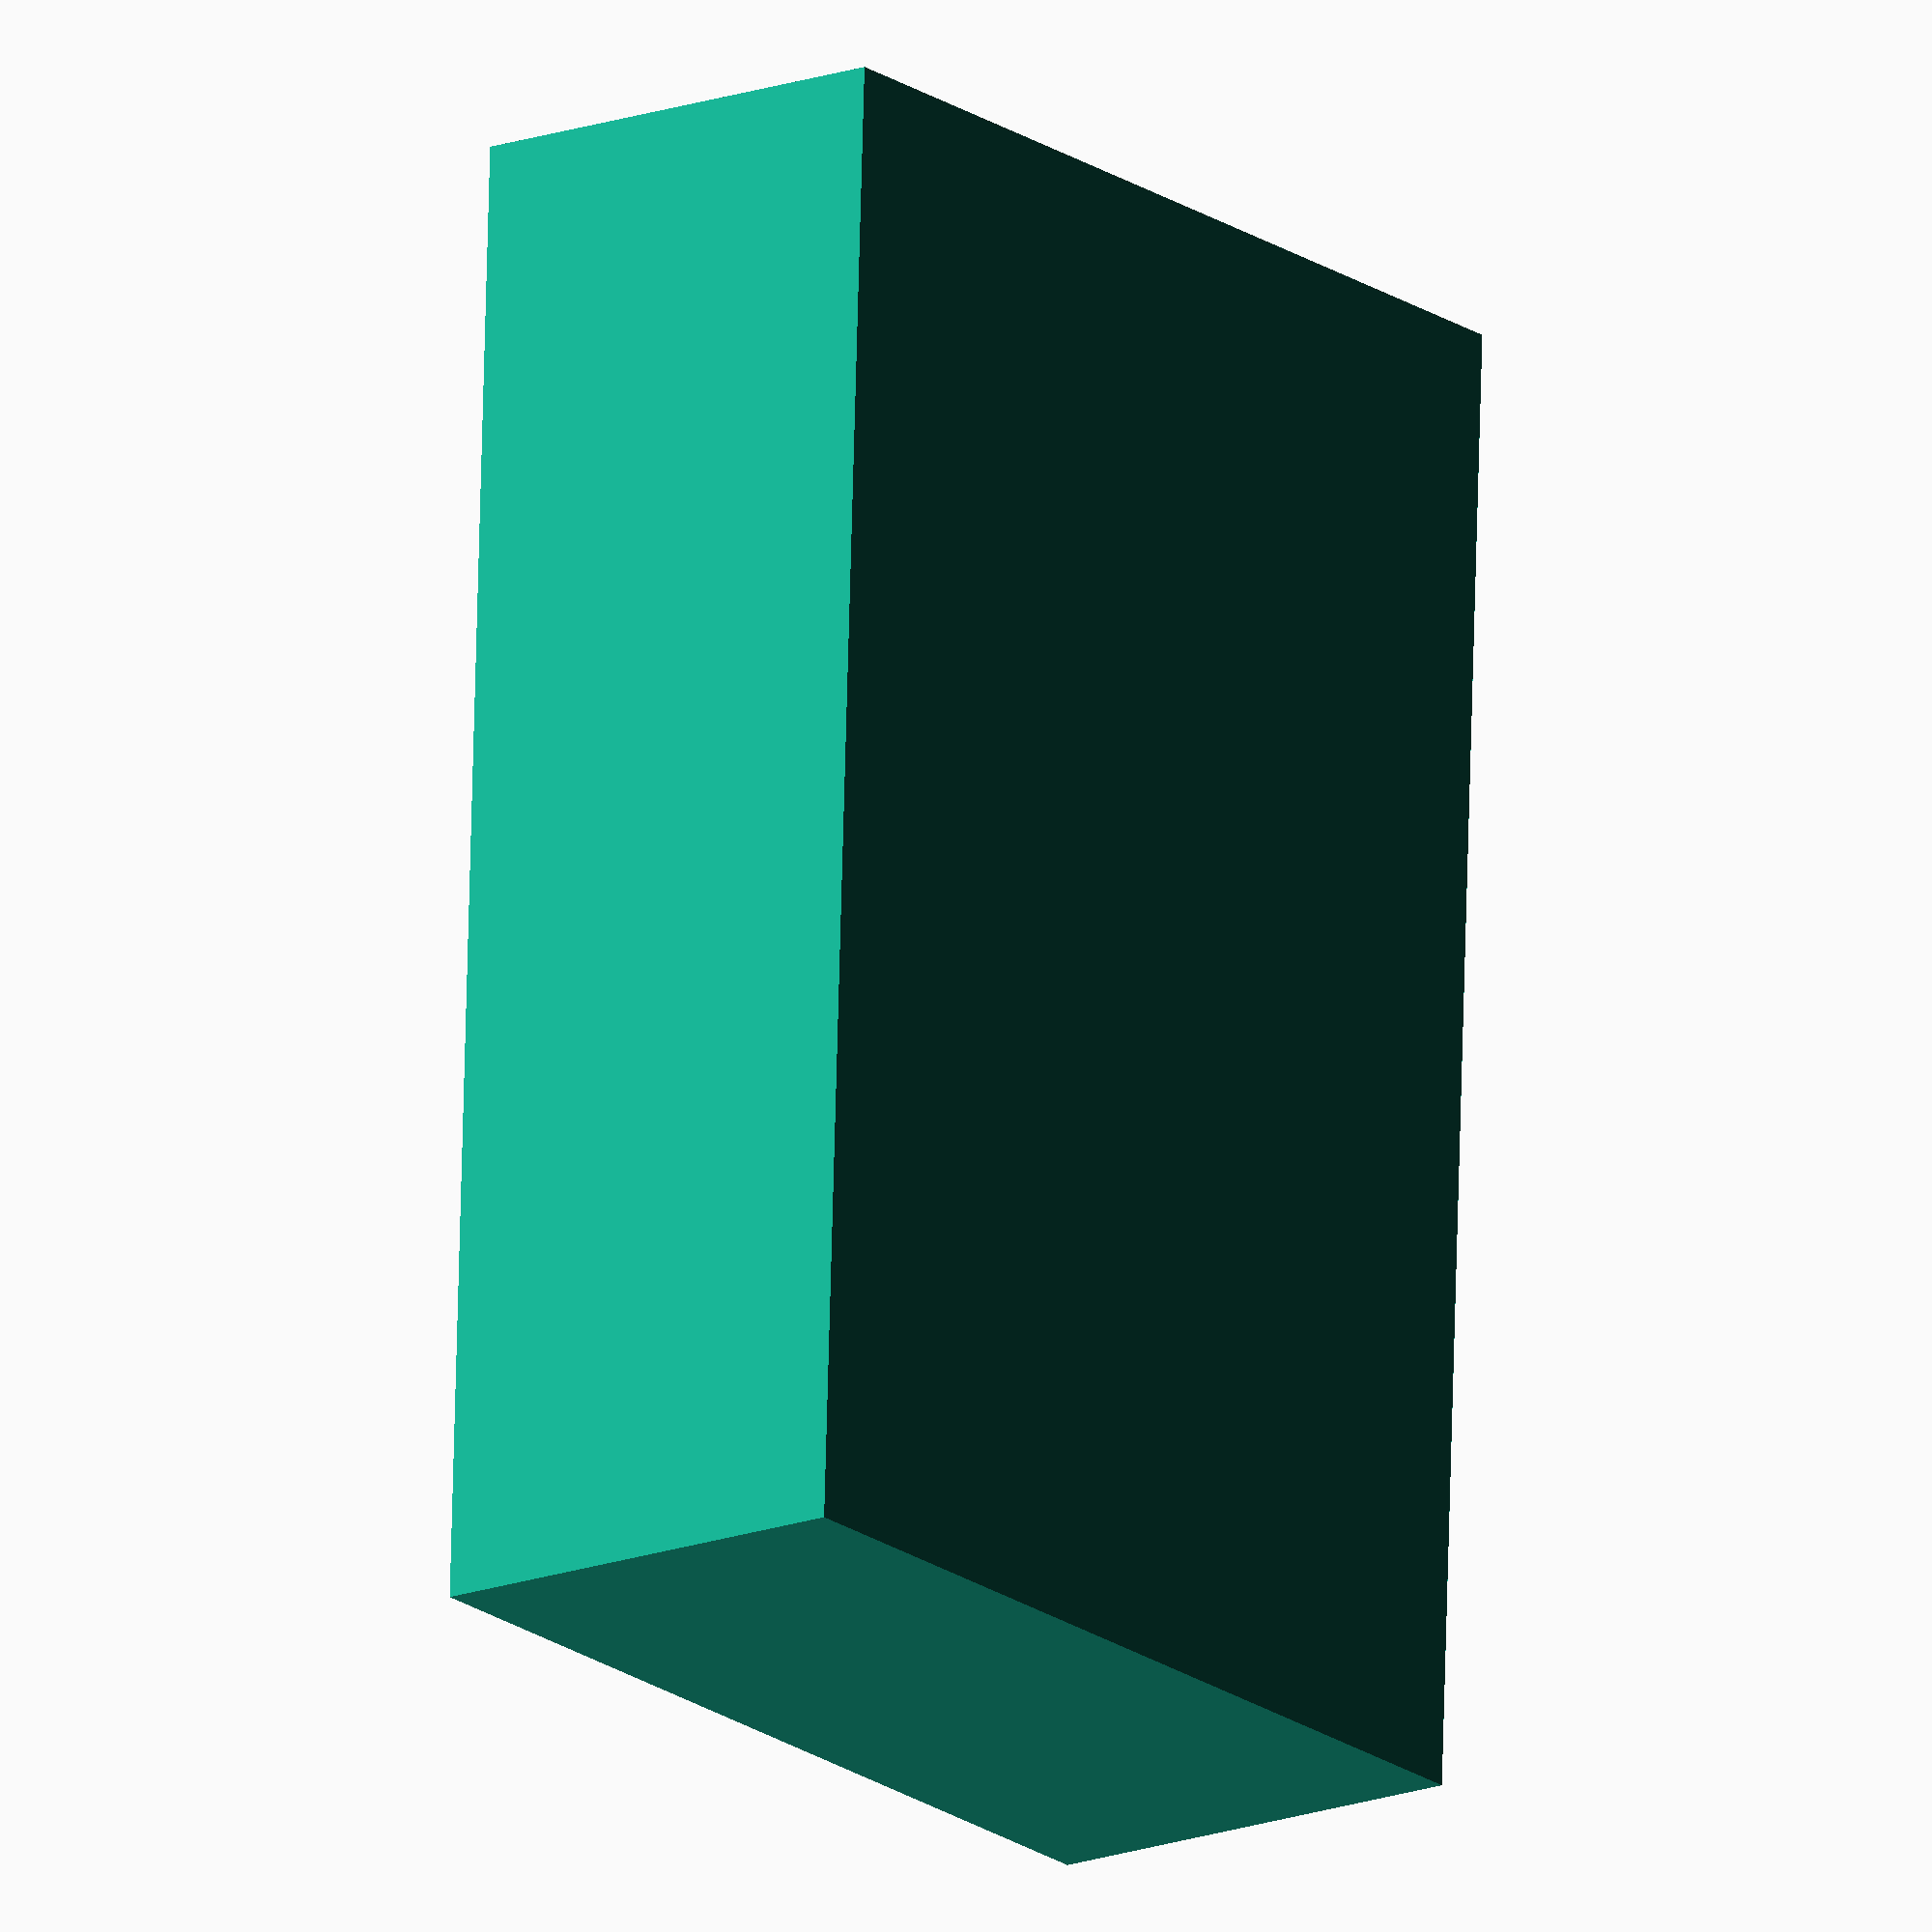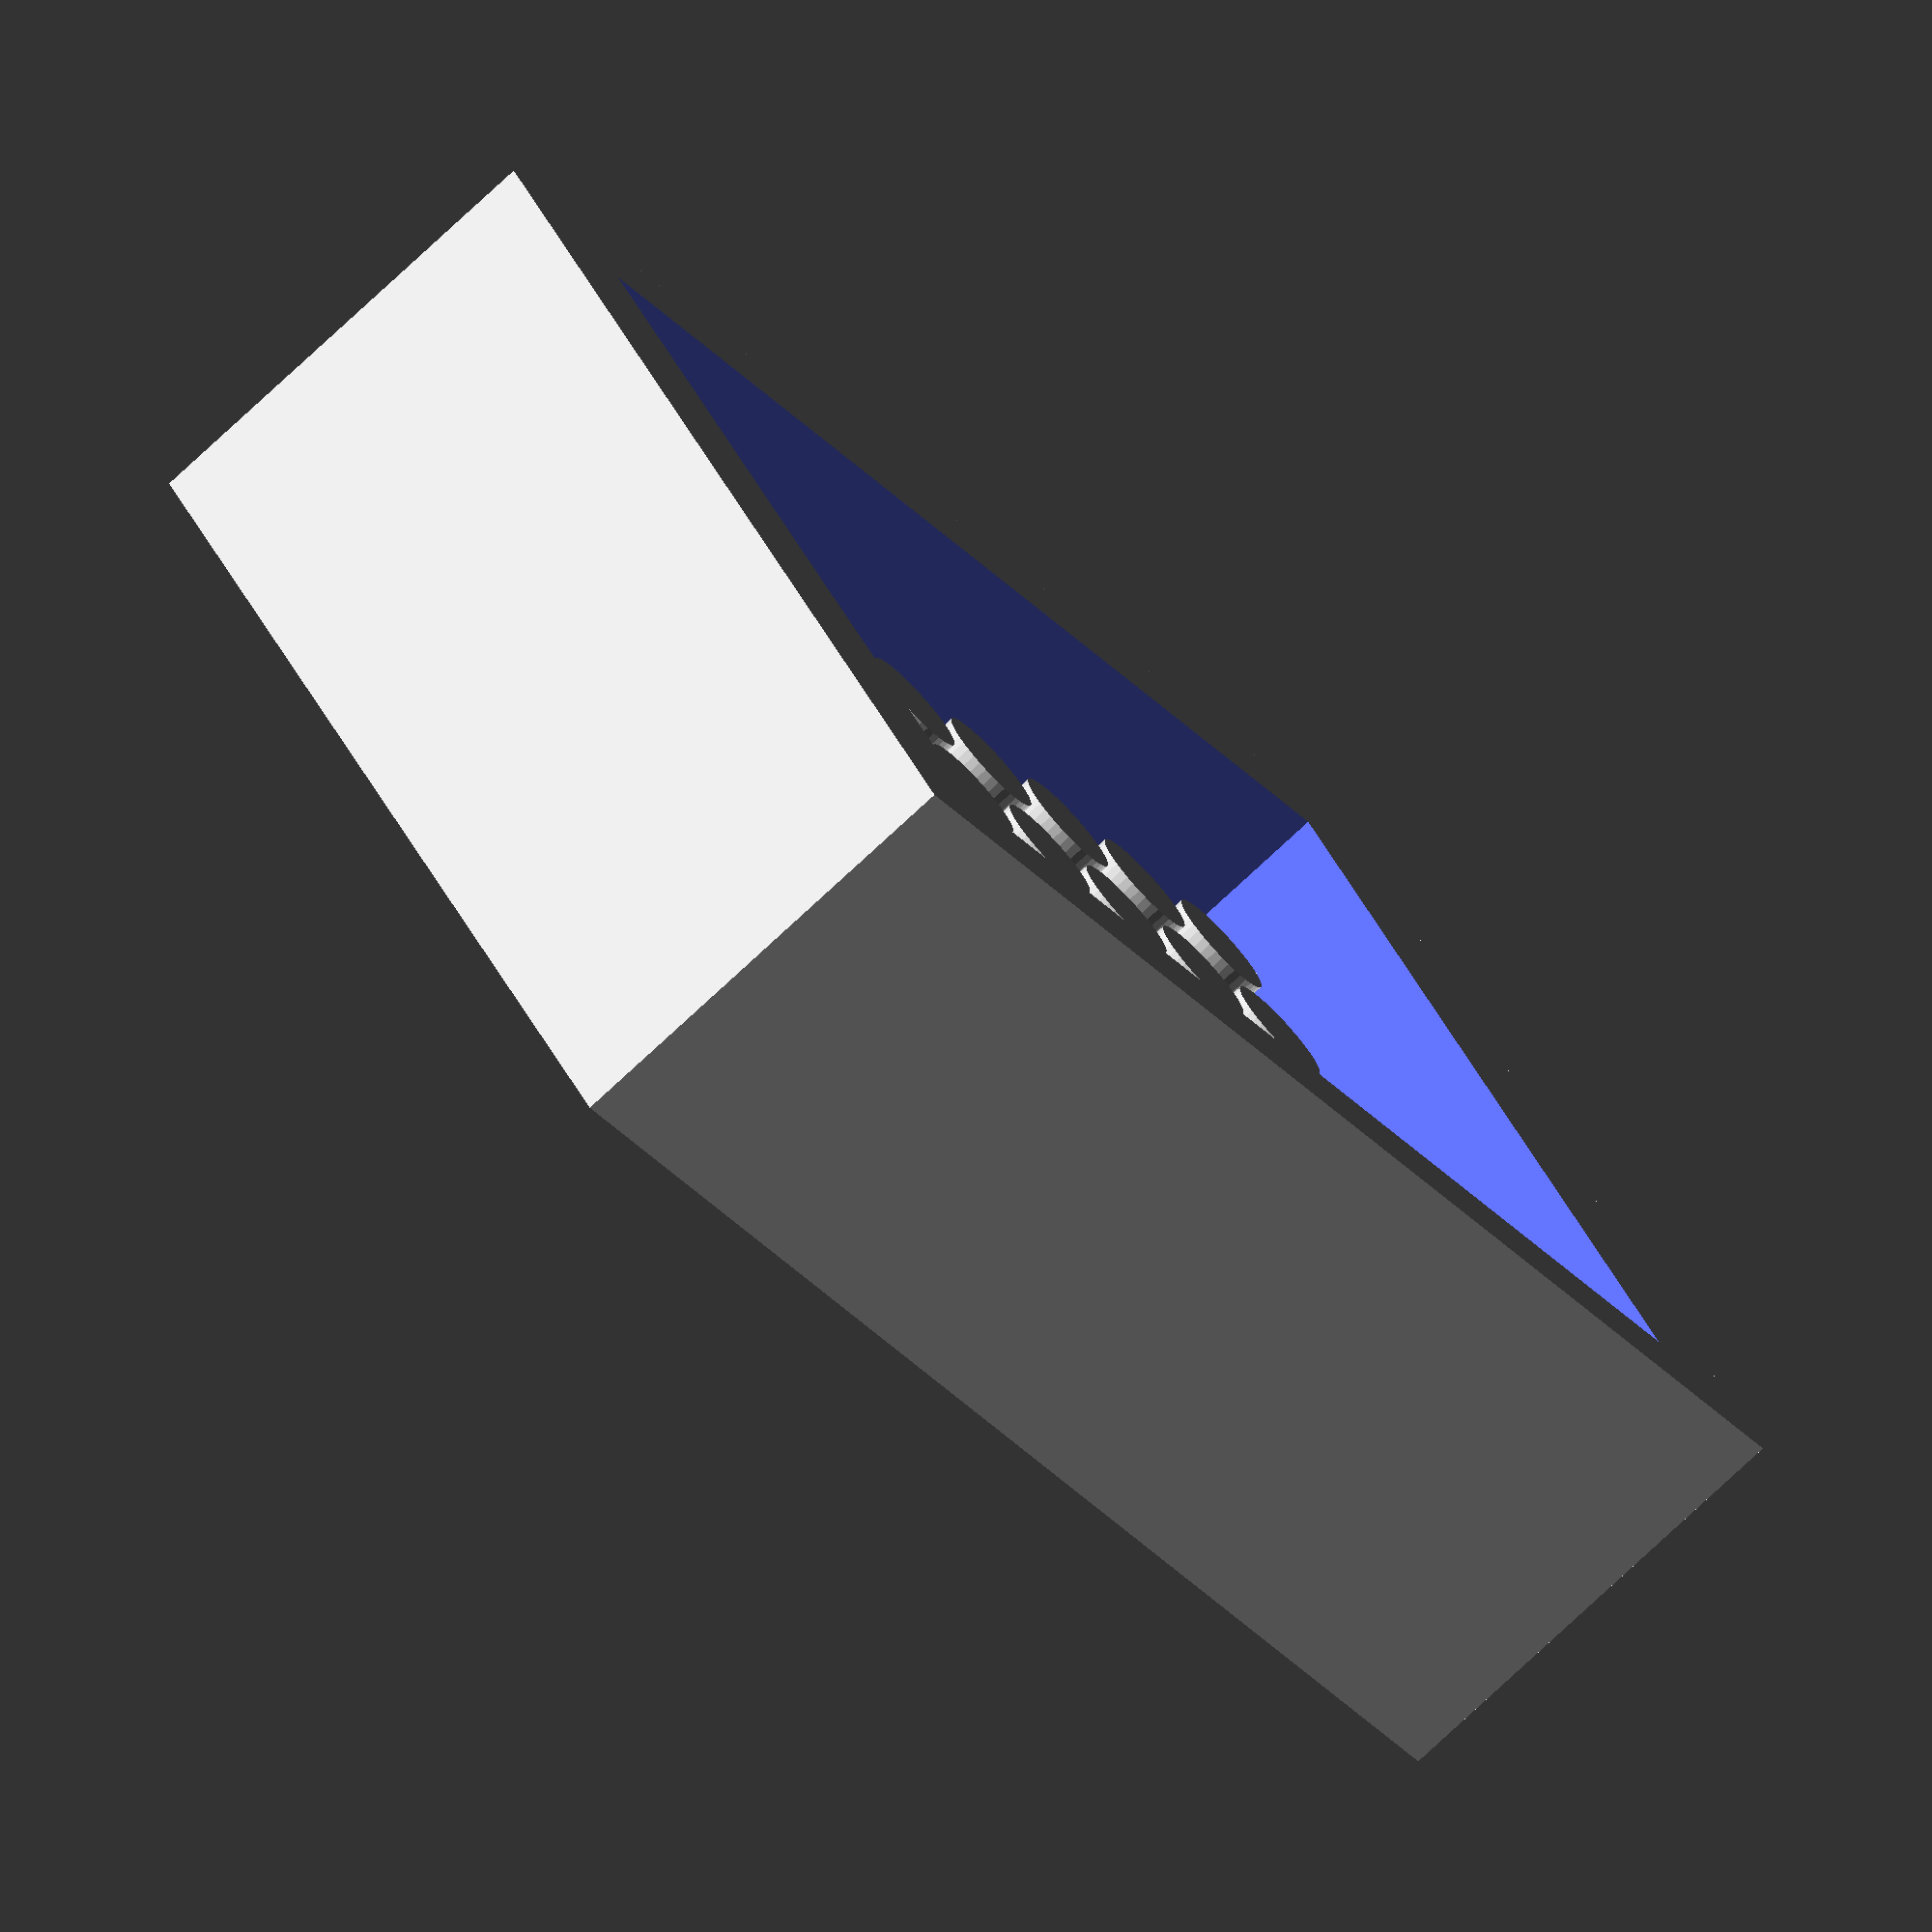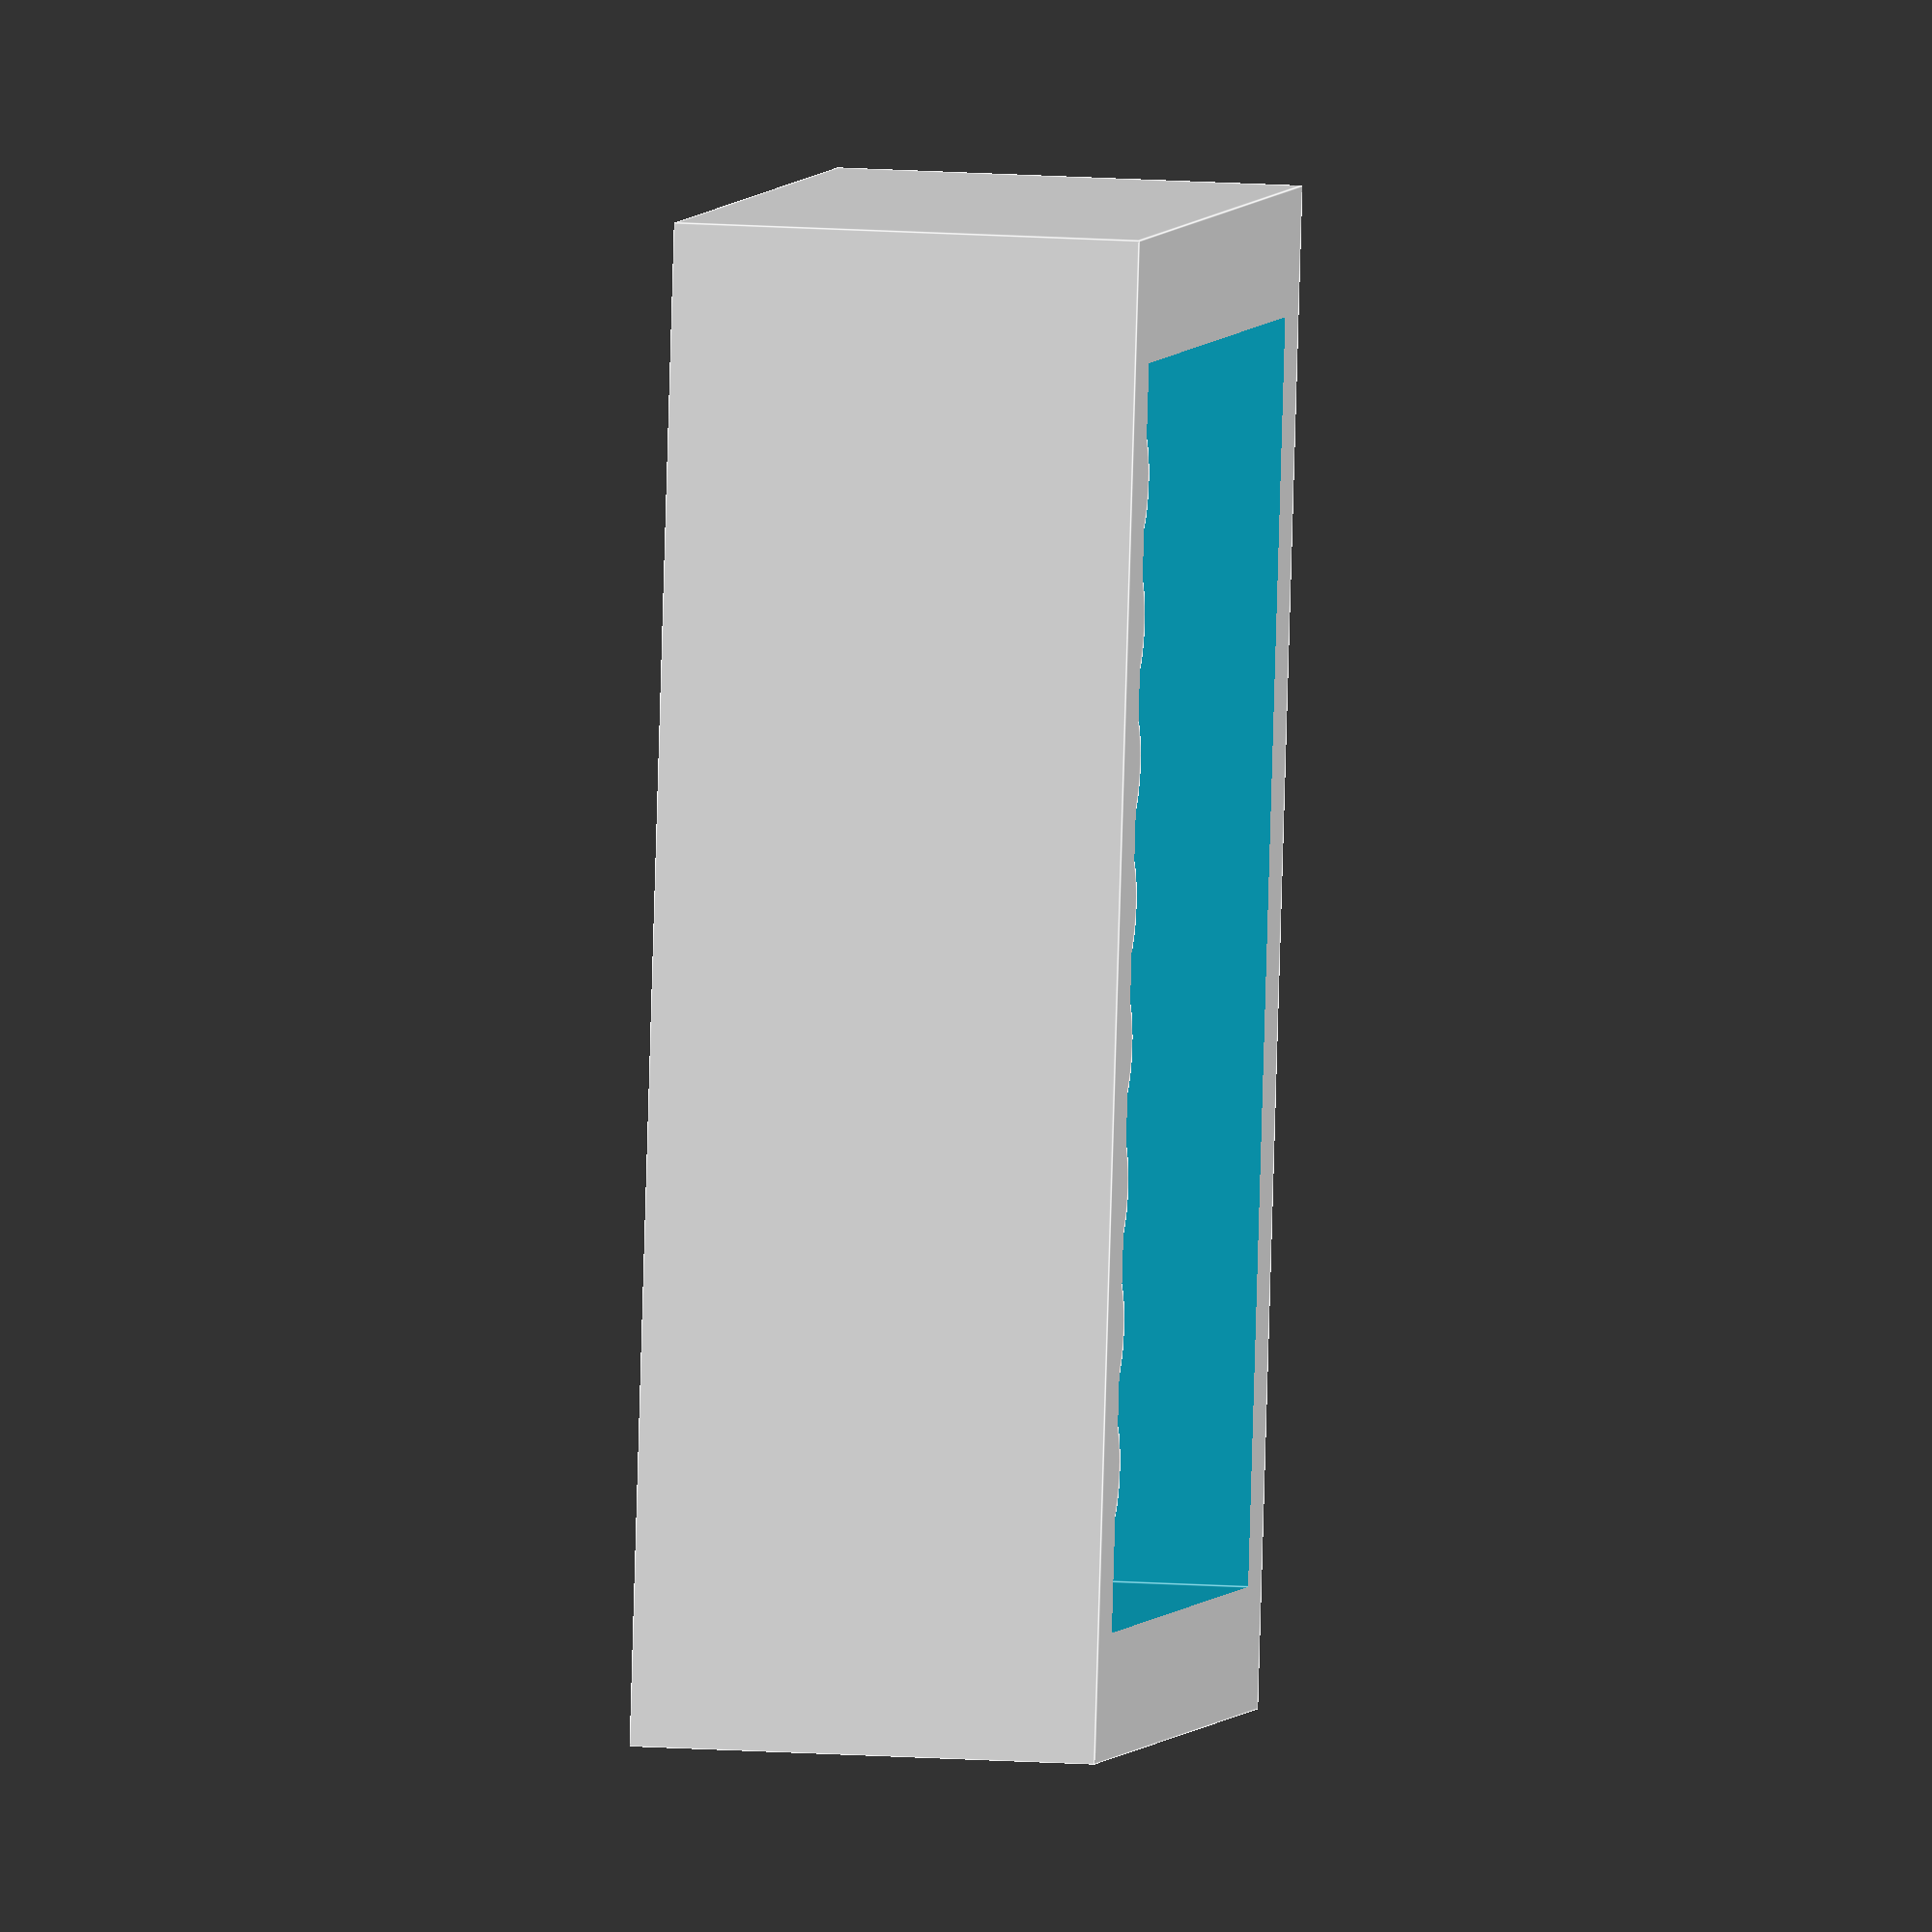
<openscad>
// April 23, 2018 
// Build a series of protrusions to mold holes in PDMS
// All measurement in millimeters

// Cell-PDMS attachment: https://gmwgroup.harvard.edu/pubs/pdf/891.pdf


wellDiameter = 1; wellDepth = 2; spacing = wellDiameter*.4;// Parameters of each protrusions, to be molded to form wells
rows = 5; columns = 8; // Array parametes of the protrusion pattern


baseLength = wellDiameter*(2+spacing)*(columns+1); 
baseWidth = wellDiameter*(2+spacing)*(rows+1); 
baseHeight = wellDepth+2; 

module plate(baseLength, baseWidth, baseHeight){
    innerPlate = [baseLength, baseWidth, 2*baseHeight];
    outerPlate = [1.2*baseLength, 1.2*baseWidth, 2*baseHeight];
    difference(){ 
        translate([0, 0, -baseHeight]) cube(outerPlate,true); 
        translate([0, 0, -baseHeight+3]) cube(innerPlate,true); } // difference ended
    } // module ended

module wells4cells (wellDiameter, wellDepth,rows,columns){
    $fn = 40;
    translate([-wellDiameter*columns*(1+spacing), -wellDiameter*rows*(1+spacing), 0])
    union(){
    for(j = [1 : 1 : rows]) {
        for(i = [1 : 1 : columns]) {
            translate([i*(2+spacing)*wellDiameter,j*(2+spacing)*wellDiameter,wellDepth/2])
            cylinder(h = wellDepth, r1 = wellDiameter, r2 = wellDiameter, center = true);
            }   // for loop ends
        } // for loop ends 
    } // union ends
    } // module ended
 
    
 union(){  
    wells4cells(wellDiameter, wellDepth,rows,columns);  
    translate([0, 0, baseHeight]) plate(baseLength, baseWidth, baseHeight);
 } // end union
      
</openscad>
<views>
elev=196.2 azim=267.5 roll=52.6 proj=o view=solid
elev=76.8 azim=142.7 roll=313.0 proj=o view=wireframe
elev=346.4 azim=280.3 roll=279.4 proj=o view=edges
</views>
